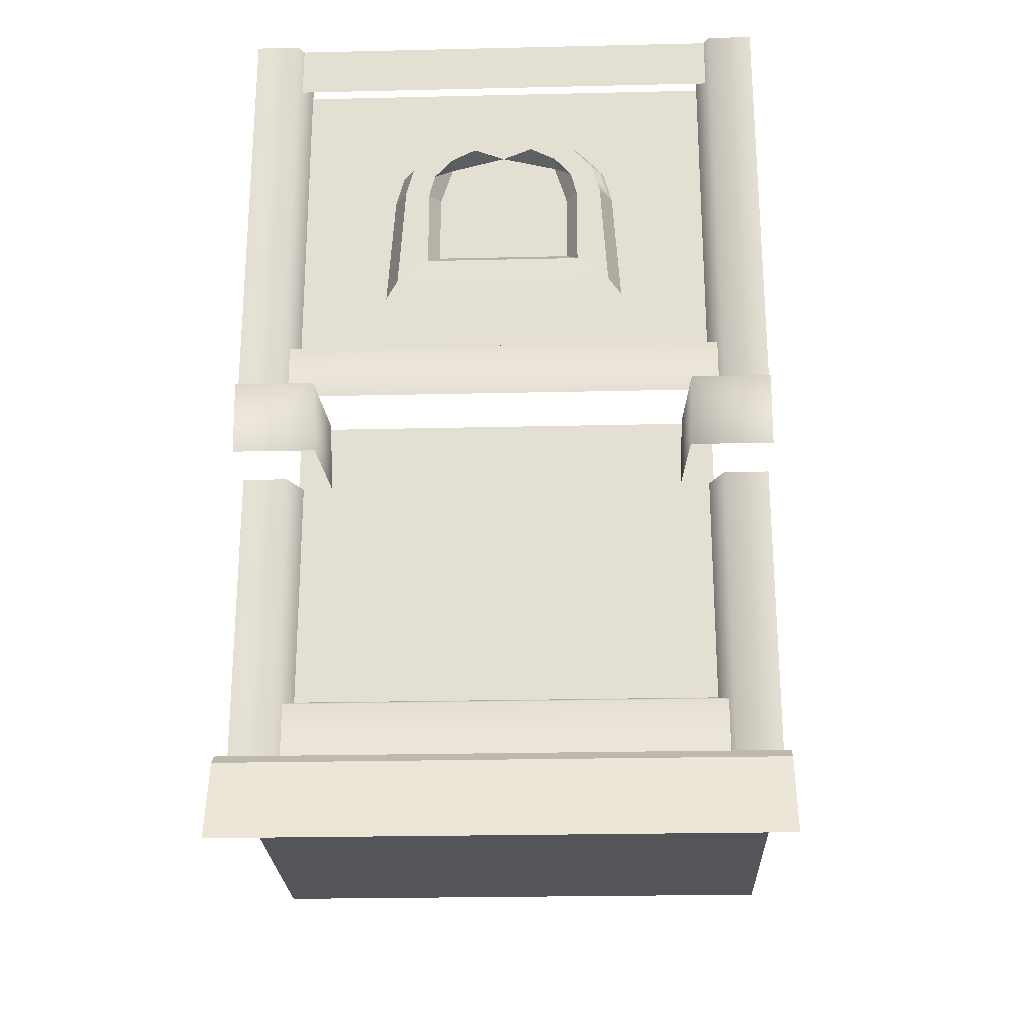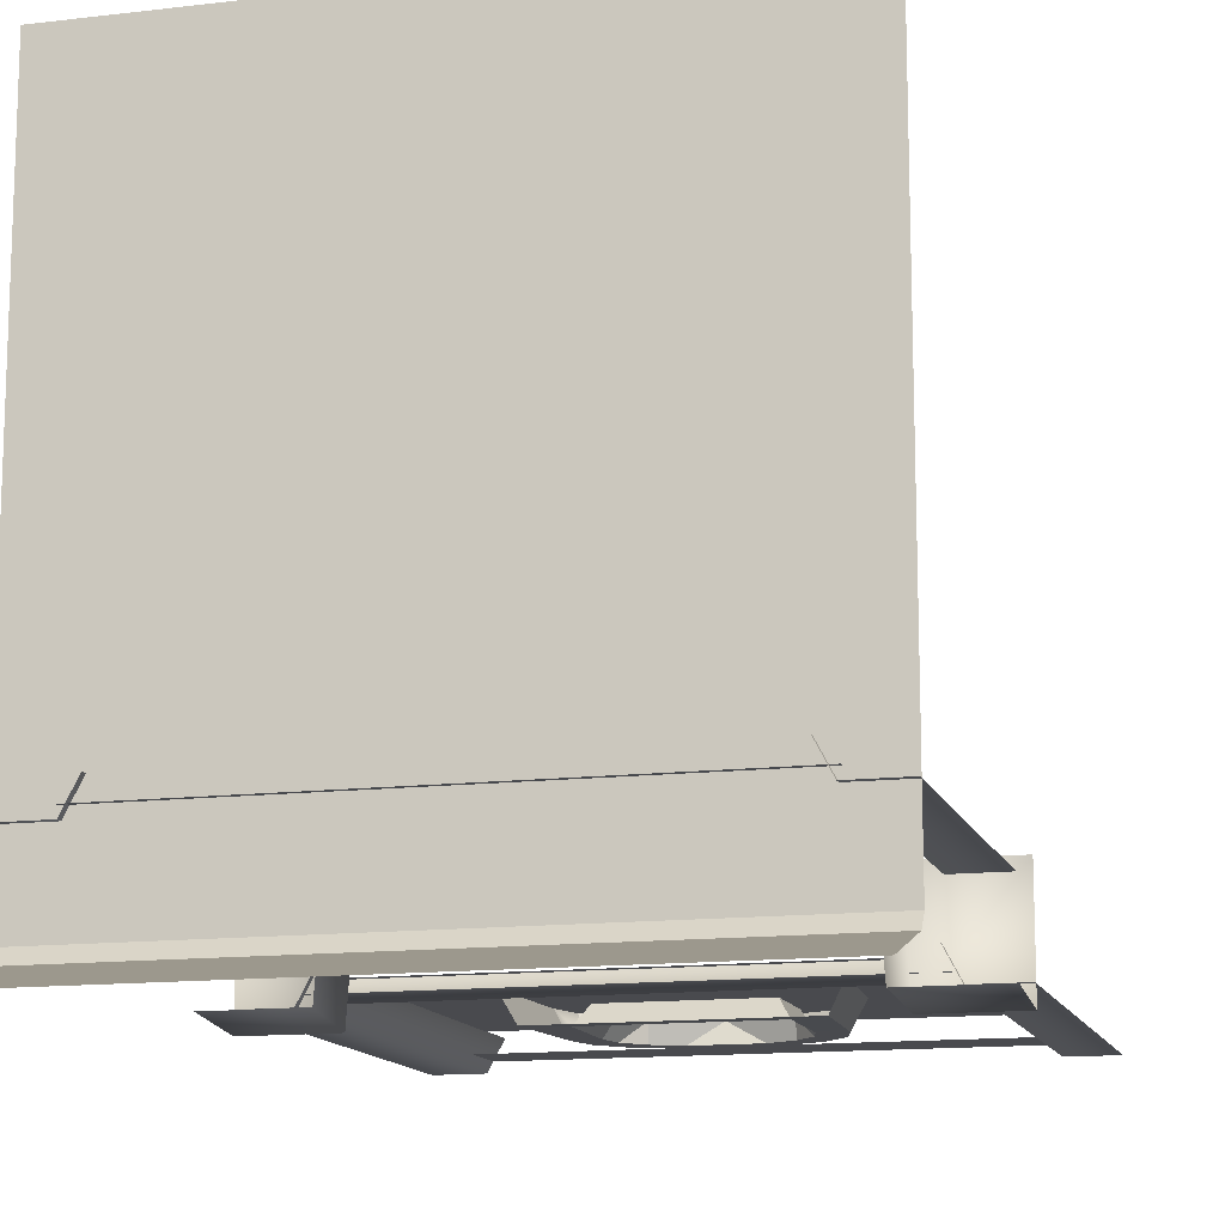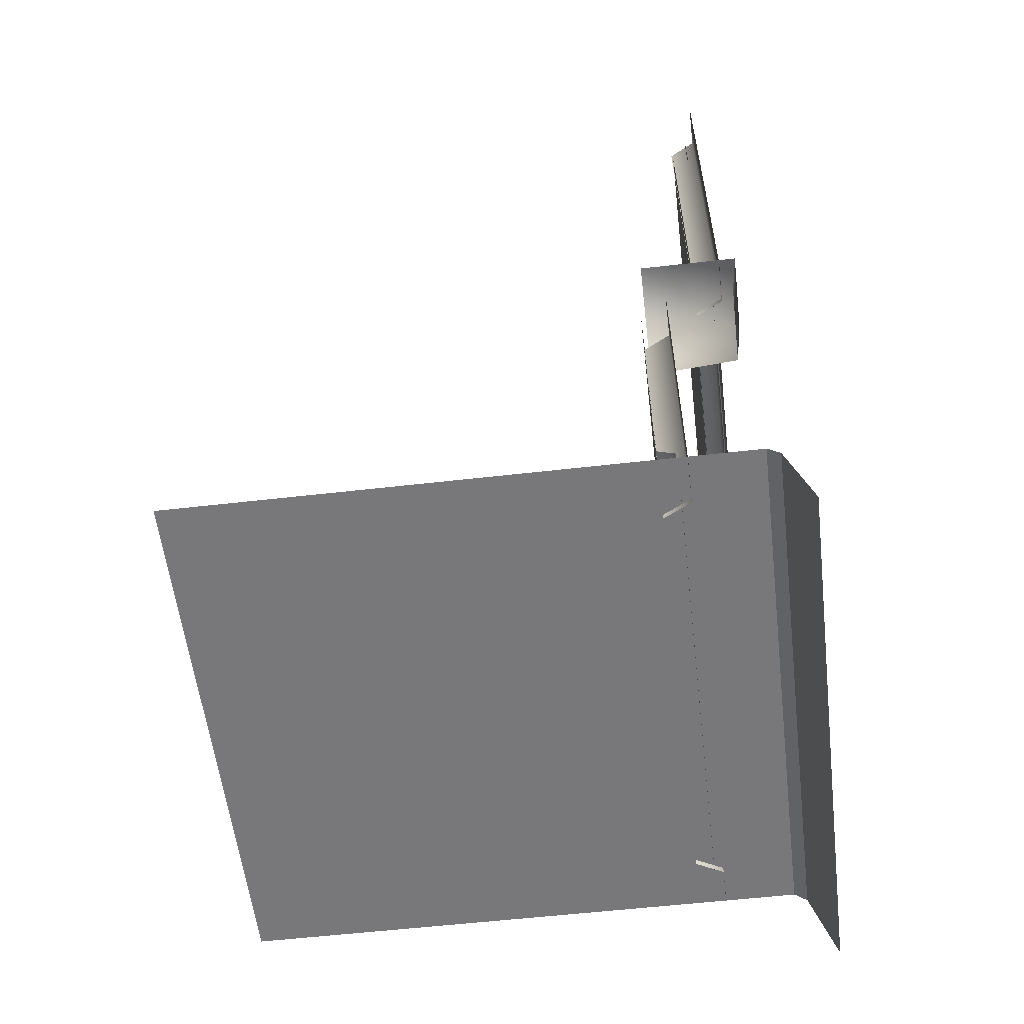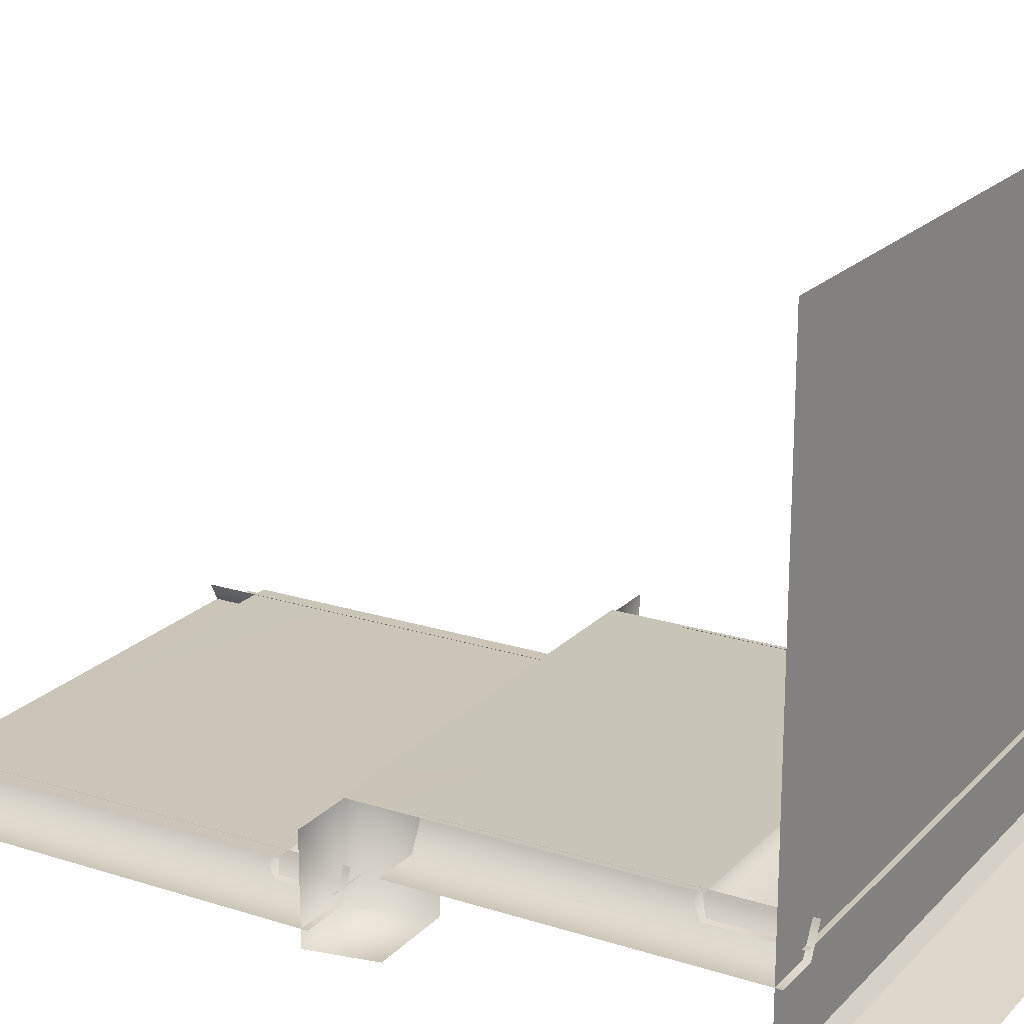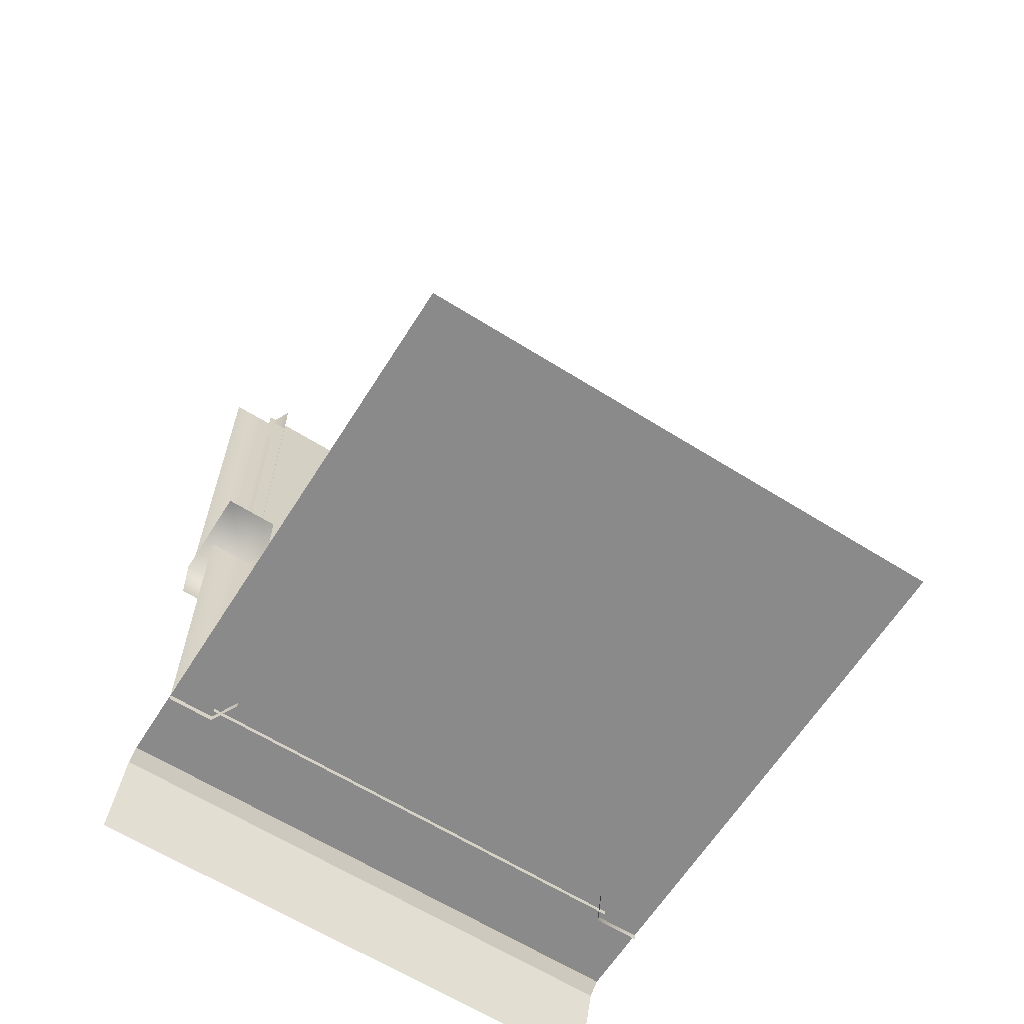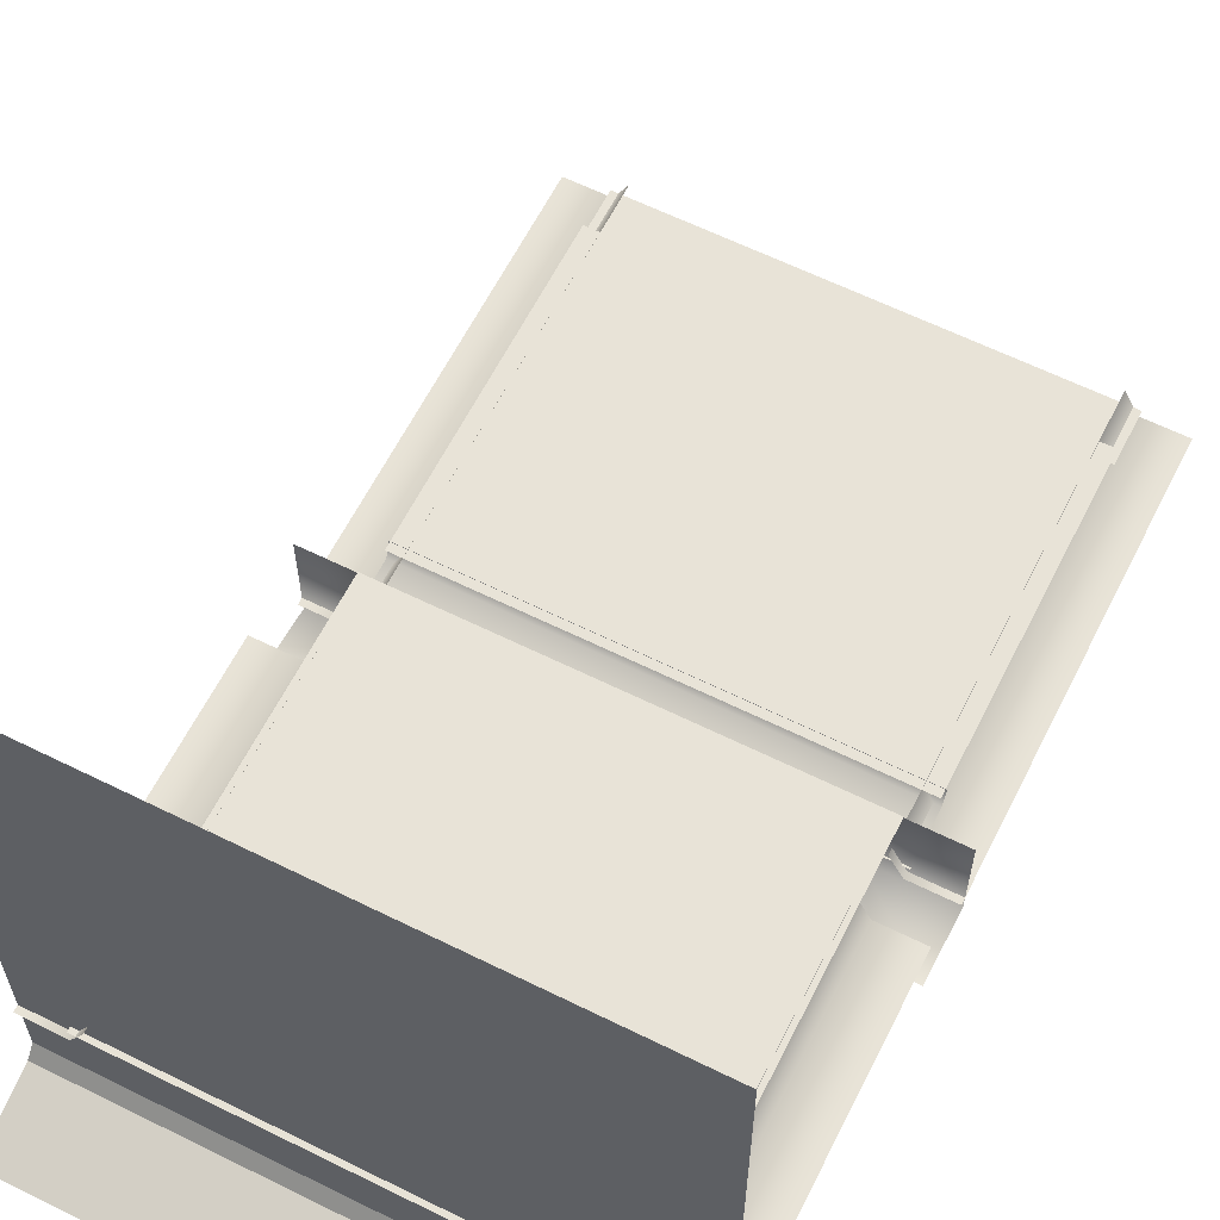
<metadata>
{"format":"obj","ext":"obj","renderer":"f3d","projection":"perspective","resolution":1024,"background":"white","views":[{"elev":-24.1,"azim":-177.8,"up":"+Y"},{"elev":-13.4,"azim":15.3,"up":"+Z"},{"elev":-57.5,"azim":96.8,"up":"+Y"},{"elev":20.3,"azim":-59.8,"up":"+Z"},{"elev":-63.6,"azim":-32.3,"up":"+Y"},{"elev":61.9,"azim":26.7,"up":"+Z"}]}
</metadata>
<code>
g wall_2_4
v -0.1033 1.731 -0.5191
v -0.05591 1.755 -0.5191
v -0.07338 1.787 -0.5191
v -0.1356 1.757 -0.5191
v -0.1033 1.731 -0.5191
v -0.1349 1.694 -0.5191
v -0.1771 1.711 -0.5191
v -0.1458 1.652 -0.5191
v -0.1914 1.657 -0.5191
v -0.1458 1.501 -0.5191
v -0.2044 1.454 -0.5216
v 0.1032 1.731 -0.5191
v 0.0733 1.787 -0.5191
v 0.05584 1.755 -0.5191
v 0.1355 1.757 -0.5191
v 0.1032 1.731 -0.5191
v 0.1349 1.694 -0.5191
v 0.177 1.711 -0.5191
v 0.1458 1.652 -0.5191
v 0.1913 1.657 -0.5191
v 0.1458 1.501 -0.5191
v 0.2043 1.454 -0.5216
v 0.2043 1.454 -0.5216
v 0.1458 1.501 -0.5191
v -0.1458 1.501 -0.5191
v -0.1458 1.501 -0.5191
v -0.2044 1.454 -0.5216
v 0.2043 1.454 -0.5216
v -0.1349 1.694 -0.5191
v -0.1025 1.728 -0.4871
v -0.1033 1.731 -0.5191
v 0.1032 1.731 -0.5191
v 0.1019 1.728 -0.4871
v 0.1349 1.694 -0.5191
v -0.1458 1.501 -0.5191
v 0.1458 1.501 -0.5191
v 0.1249 1.525 -0.4871
v -0.1255 1.525 -0.4871
v -0.1458 1.501 -0.5191
v 0.1019 1.728 -0.4871
v -0.0002878 1.754 -0.4871
v -0.1025 1.728 -0.4871
v -0.4233 0.4835 -0.3909
v 0.4235 0.4835 -0.3909
v 0.4235 0.6381 -0.3909
v -0.4233 0.6381 -0.3909
v -0.4233 0.6526 -0.3576
v 0.4235 0.6526 -0.3576
v 0.5035 0.4811 -0.4079
v 0.5035 1.088 -0.4079
v 0.4193 1.088 -0.4079
v 0.4193 0.4811 -0.4079
v 0.3927 0.4811 -0.3576
v 0.3927 1.088 -0.3576
v -0.5035 1.088 -0.4079
v -0.5035 0.4811 -0.4079
v -0.4193 0.4811 -0.4079
v -0.4193 1.088 -0.4079
v -0.3927 1.088 -0.3576
v -0.3927 0.4811 -0.3576
v -0.4021 1.217 -0.3583
v 0.4021 0.6438 -0.3583
v 0.4021 1.217 -0.3583
v -0.4021 0.6438 -0.3583
v -0.4193 1.208 -0.5205
v -0.3927 1.208 -0.4702
v -0.3927 2.014 -0.4702
v -0.4193 2.014 -0.5205
v -0.5035 2.014 -0.5205
v -0.5035 1.208 -0.5205
v 0.4235 2.014 -0.5035
v -0.4233 2.014 -0.5035
v -0.4233 1.915 -0.5035
v 0.4235 1.915 -0.5035
v -0.4233 1.319 -0.5035
v -0.4233 1.217 -0.5035
v 0.4235 1.217 -0.5035
v 0.4235 1.319 -0.5035
v -0.4233 1.33 -0.4702
v 0.4235 1.33 -0.4702
v -0.3565 1.22 -0.5523
v -0.3441 1.22 -0.3671
v -0.5035 1.22 -0.3671
v -0.5035 1.22 -0.5523
v -0.5035 1.086 -0.5368
v -0.3507 1.086 -0.5368
v -0.3441 1.22 -0.3671
v -0.3383 1.086 -0.3671
v 0.3431 1.22 -0.3671
v 0.3373 1.086 -0.3671
v 0.3497 1.086 -0.5368
v 0.3555 1.22 -0.5523
v 0.5035 1.086 -0.5368
v 0.5035 1.22 -0.5523
v 0.5035 1.22 -0.3671
v 0.3431 1.22 -0.3671
v 0.5035 2.014 -0.5205
v 0.4193 2.014 -0.5205
v 0.5035 1.208 -0.5205
v 0.4193 1.208 -0.5205
v 0.3927 1.208 -0.4702
v 0.3927 2.014 -0.4702
v 0.4212 1.315 -0.4709
v 0.4212 1.921 -0.4709
v -0.4212 1.921 -0.4709
v -0.4212 1.315 -0.4709
v -0.1994 1.72 -0.4746
v -0.2155 1.659 -0.4746
v -0.1771 1.711 -0.5191
v -0.1914 1.657 -0.5191
v -0.1526 1.771 -0.4746
v -0.1994 1.72 -0.4746
v -0.1356 1.757 -0.5191
v -0.1771 1.711 -0.5191
v -0.1356 1.757 -0.5191
v -0.07338 1.787 -0.5191
v -0.08262 1.805 -0.4746
v -0.1526 1.771 -0.4746
v 0.0733 1.787 -0.5191
v -0.08262 1.805 -0.4746
v -0.07338 1.787 -0.5191
v 0.08255 1.805 -0.4746
v 0.0733 1.787 -0.5191
v 0.1355 1.757 -0.5191
v 0.08255 1.805 -0.4746
v 0.1526 1.771 -0.4746
v 0.1355 1.757 -0.5191
v 0.177 1.711 -0.5191
v 0.1993 1.72 -0.4746
v 0.1526 1.771 -0.4746
v 0.177 1.711 -0.5191
v 0.1913 1.657 -0.5191
v 0.2155 1.659 -0.4746
v 0.1993 1.72 -0.4746
v 0.2155 1.659 -0.4746
v 0.1913 1.657 -0.5191
v 0.2043 1.454 -0.5216
v 0.2299 1.444 -0.4746
v -0.2155 1.659 -0.4746
v -0.23 1.444 -0.4746
v -0.2044 1.454 -0.5216
v -0.1914 1.657 -0.5191
v -0.05591 1.755 -0.5191
v 0.05584 1.755 -0.5191
v 0.0733 1.787 -0.5191
v -0.07338 1.787 -0.5191
v -0.1255 1.655 -0.4871
v -0.1025 1.728 -0.4871
v -0.1349 1.694 -0.5191
v -0.1458 1.652 -0.5191
v -0.1025 1.728 -0.4871
v -0.0002878 1.754 -0.4871
v -0.05591 1.755 -0.5191
v -0.1033 1.731 -0.5191
v -0.0002878 1.754 -0.4871
v 0.1019 1.728 -0.4871
v 0.05584 1.755 -0.5191
v 0.1032 1.731 -0.5191
v 0.1249 1.655 -0.4871
v 0.1349 1.694 -0.5191
v 0.1019 1.728 -0.4871
v 0.1458 1.652 -0.5191
v 0.1458 1.652 -0.5191
v 0.1249 1.655 -0.4871
v 0.1249 1.525 -0.4871
v 0.1458 1.501 -0.5191
v -0.1458 1.652 -0.5191
v -0.1458 1.501 -0.5191
v -0.1255 1.525 -0.4871
v -0.1255 1.655 -0.4871
v 0.1019 1.728 -0.4871
v -0.1025 1.728 -0.4871
v -0.1255 1.655 -0.4871
v 0.1249 1.655 -0.4871
v 0.1249 1.525 -0.4871
v -0.1255 1.525 -0.4871
v -0.5037 0.4926 -0.5396
v 0.5033 0.4926 -0.5396
v 0.5031 0.4926 0.503
v -0.5039 0.4926 0.503
v 0.5033 0.3281 -0.606
v 0.5033 0.4739 -0.5624
v -0.5037 0.3281 -0.606
v -0.5037 0.4739 -0.5624
v 0.5033 0.4739 -0.5624
v 0.5033 0.4926 -0.5396
v -0.5037 0.4926 -0.5396
v -0.5037 0.4739 -0.5624
g wall_2_4_0
f 3 2 1
f 5 4 3
f 4 5 6
f 6 7 4
f 7 6 8
f 8 9 7
f 9 8 10
f 10 11 9
f 14 13 12
f 16 13 15
f 16 15 17
f 15 18 17
f 19 17 18
f 18 20 19
f 21 19 20
f 22 21 20
f 25 24 23
f 28 27 26
f 31 30 29
f 34 33 32
f 37 36 35
f 39 38 37
f 42 41 40
f 45 44 43
f 43 46 45
f 46 47 45
f 47 48 45
f 51 50 49
f 49 52 51
f 51 52 53
f 53 54 51
f 57 56 55
f 55 58 57
f 57 58 59
f 59 60 57
f 63 62 61
f 62 64 61
f 67 66 65
f 65 68 67
f 69 68 65
f 65 70 69
f 73 72 71
f 71 74 73
f 77 76 75
f 75 78 77
f 75 79 78
f 79 80 78
f 83 82 81
f 83 81 84
f 85 84 81
f 81 86 85
f 86 81 87
f 87 88 86
f 91 90 89
f 89 92 91
f 93 91 92
f 93 92 94
f 95 94 92
f 92 96 95
f 99 98 97
f 99 100 98
f 98 100 101
f 101 102 98
f 105 104 103
f 103 106 105
f 109 108 107
f 110 108 109
f 113 112 111
f 114 112 113
f 117 116 115
f 115 118 117
f 121 120 119
f 120 122 119
f 125 124 123
f 125 126 124
f 129 128 127
f 127 130 129
f 133 132 131
f 131 134 133
f 137 136 135
f 135 138 137
f 141 140 139
f 139 142 141
f 145 144 143
f 145 143 146
f 149 148 147
f 147 150 149
f 153 152 151
f 151 154 153
f 157 156 155
f 157 158 156
f 161 160 159
f 160 162 159
f 165 164 163
f 166 165 163
f 169 168 167
f 167 170 169
f 173 172 171
f 171 174 173
f 173 174 175
f 175 176 173
f 179 178 177
f 177 180 179
f 183 182 181
f 182 183 184
f 187 186 185
f 185 188 187

</code>
